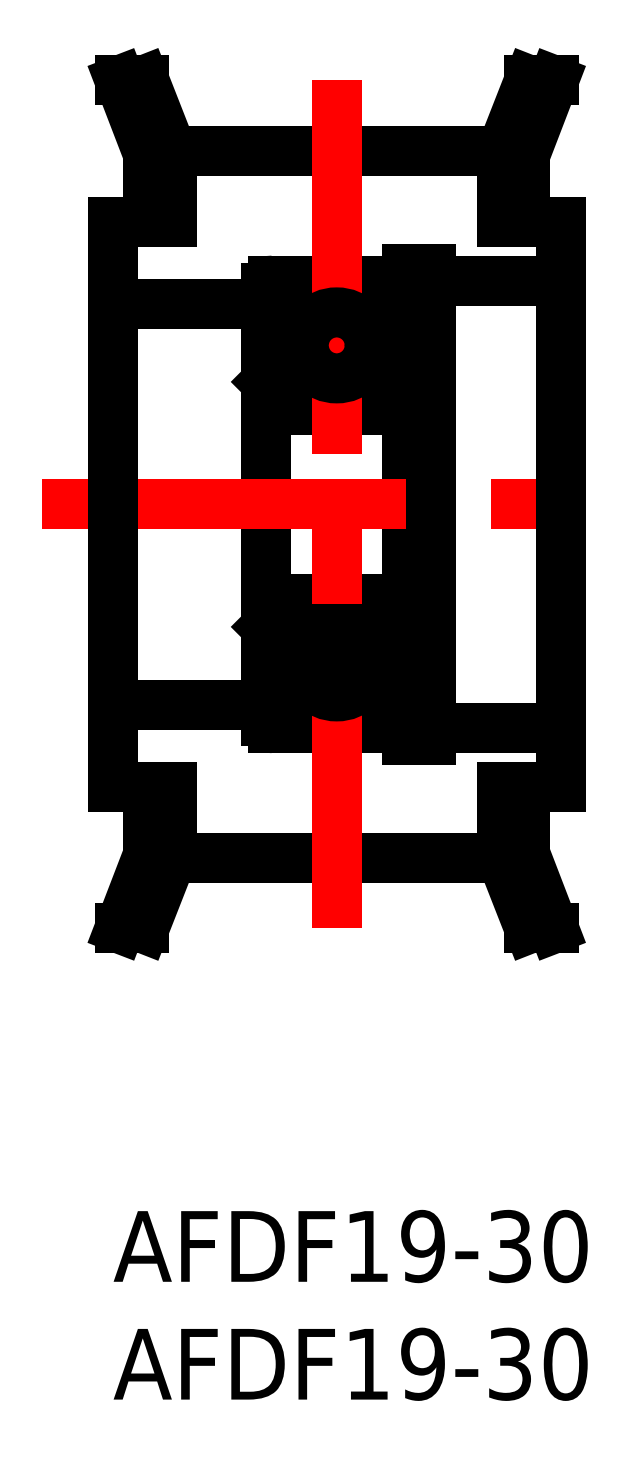
<metadata>
{"format":"dxf","ext":"dxf","renderer":"ezdxf+matplotlib","layout":"modelspace","background":"white","min_lineweight":24,"dpi":150}
</metadata>
<code>
0
SECTION
2
ENTITIES
0
TEXT
8
0
10
-2e-16
20
-3
30
0
40
3
1
AFDF19-30
11
0
21
0
31
0
73
     3
0
TEXT
8
0
10
-2e-16
20
-8
30
0
40
3
1
AFDF19-30
11
0
21
-5
31
0
73
     3
0
LINE
8
0
10
13.5
20
39.5
30
0
11
19
21
39.5
31
0
0
LINE
8
0
10
2.84e-14
20
21.5
30
0
11
6.5
21
21.5
31
0
0
LINE
8
0
10
12.5
20
40
30
0
11
13.5
21
40
31
0
0
LINE
8
0
10
12.5
20
20
30
0
11
12.5
21
40
31
0
0
LINE
8
0
10
2.84e-14
20
38.5
30
0
11
6.5
21
38.5
31
0
0
LINE
8
0
10
13.5
20
20.5
30
0
11
19
21
20.5
31
0
0
LINE
8
0
10
12.5
20
20
30
0
11
13.5
21
20
31
0
0
ARC
8
0
10
6.8
20
34.3
30
0
40
0.3
50
180
51
270
0
LINE
8
0
10
7.667
20
35.75
30
0
11
8.52
21
35.75
31
0
0
LINE
8
0
10
7.667
20
37.75
30
0
11
8.52
21
37.75
31
0
0
LINE
8
0
10
6.6
20
35.3
30
0
11
7.567
21
35.3
31
0
0
LINE
8
0
10
6.5
20
35.2
30
0
11
6.6
21
35.3
31
0
0
LINE
8
0
10
6.979
20
38.23
30
0
11
7.09
21
38.42
31
0
0
ARC
8
0
10
7.244
20
38.32
30
0
40
0.18
50
0
51
149.4
0
LINE
8
0
10
7.424
20
38.32
30
0
11
7.424
21
37.75
31
0
0
LINE
8
0
10
7.424
20
37.75
30
0
11
7.14
21
37.47
31
0
0
LINE
8
0
10
7.14
20
37.47
30
0
11
7.14
21
35.64
31
0
0
ARC
8
0
10
7.28
20
35.64
30
0
40
0.14
50
180
51
270
0
LINE
8
0
10
7.28
20
35.5
30
0
11
7.496
21
35.5
31
0
0
LINE
8
0
10
7.496
20
35.5
30
0
11
7.496
21
35.64
31
0
0
LINE
8
0
10
7.496
20
35.64
30
0
11
7.282
21
35.64
31
0
0
LINE
8
0
10
7.282
20
35.64
30
0
11
7.282
21
37.41
31
0
0
LINE
8
0
10
7.282
20
37.41
30
0
11
7.567
21
37.69
31
0
0
LINE
8
0
10
7.567
20
37.69
30
0
11
7.567
21
38.33
31
0
0
ARC
8
0
10
7.247
20
38.33
30
0
40
0.32
50
0
51
149.4
0
LINE
8
0
10
6.971
20
38.5
30
0
11
6.855
21
38.3
31
0
0
ARC
8
0
10
6.976
20
38.23
30
0
40
0.14
50
149.4
51
240
0
LINE
8
0
10
6.906
20
38.11
30
0
11
7.031
21
38.03
31
0
0
LINE
8
0
10
7.031
20
38.03
30
0
11
7.102
21
38.16
31
0
0
LINE
8
0
10
7.102
20
38.16
30
0
11
6.979
21
38.23
31
0
0
LINE
8
0
10
7.567
20
35.3
30
0
11
7.567
21
35.65
31
0
0
LINE
8
0
10
7.567
20
35.65
30
0
11
7.667
21
35.75
31
0
0
LINE
8
0
10
7.567
20
37.85
30
0
11
7.667
21
37.75
31
0
0
LINE
8
0
10
6.5
20
38.4
30
0
11
6.6
21
38.3
31
0
0
LINE
8
0
10
6.6
20
38.3
30
0
11
6.856
21
38.3
31
0
0
ARC
8
0
10
6.8
20
39.2
30
0
40
0.3
50
90
51
180
0
ARC
8
0
10
12.2
20
34.3
30
0
40
0.3
50
270
51
0
0
LINE
8
0
10
6.8
20
34
30
0
11
12.2
21
34
31
0
0
LINE
8
0
10
11.33
20
35.75
30
0
11
10.48
21
35.75
31
0
0
LINE
8
0
10
11.33
20
37.75
30
0
11
10.48
21
37.75
31
0
0
LINE
8
0
10
12.4
20
35.3
30
0
11
11.43
21
35.3
31
0
0
LINE
8
0
10
12.5
20
35.2
30
0
11
12.4
21
35.3
31
0
0
LINE
8
0
10
12.02
20
38.23
30
0
11
11.91
21
38.42
31
0
0
ARC
8
0
10
11.76
20
38.32
30
0
40
0.18
50
30.62
51
180
0
LINE
8
0
10
11.58
20
38.32
30
0
11
11.58
21
37.75
31
0
0
LINE
8
0
10
11.58
20
37.75
30
0
11
11.86
21
37.47
31
0
0
LINE
8
0
10
11.86
20
37.47
30
0
11
11.86
21
35.64
31
0
0
ARC
8
0
10
11.72
20
35.64
30
0
40
0.14
50
270
51
0
0
LINE
8
0
10
11.72
20
35.5
30
0
11
11.5
21
35.5
31
0
0
LINE
8
0
10
11.5
20
35.5
30
0
11
11.5
21
35.64
31
0
0
LINE
8
0
10
11.5
20
35.64
30
0
11
11.72
21
35.64
31
0
0
LINE
8
0
10
11.72
20
35.64
30
0
11
11.72
21
37.41
31
0
0
LINE
8
0
10
11.72
20
37.41
30
0
11
11.43
21
37.69
31
0
0
LINE
8
0
10
11.43
20
37.69
30
0
11
11.43
21
38.33
31
0
0
ARC
8
0
10
11.75
20
38.33
30
0
40
0.32
50
30.62
51
180
0
LINE
8
0
10
12.03
20
38.5
30
0
11
12.14
21
38.3
31
0
0
ARC
8
0
10
12.02
20
38.23
30
0
40
0.14
50
300
51
30.62
0
LINE
8
0
10
12.09
20
38.11
30
0
11
11.97
21
38.03
31
0
0
LINE
8
0
10
11.97
20
38.03
30
0
11
11.9
21
38.16
31
0
0
LINE
8
0
10
11.9
20
38.16
30
0
11
12.02
21
38.23
31
0
0
LINE
8
0
10
11.43
20
35.3
30
0
11
11.43
21
35.65
31
0
0
LINE
8
0
10
11.43
20
35.65
30
0
11
11.33
21
35.75
31
0
0
LINE
8
0
10
11.43
20
37.85
30
0
11
11.33
21
37.75
31
0
0
LINE
8
0
10
12.5
20
38.4
30
0
11
12.4
21
38.3
31
0
0
LINE
8
0
10
12.4
20
38.3
30
0
11
12.14
21
38.3
31
0
0
LINE
8
0
10
12.2
20
39.5
30
0
11
6.8
21
39.5
31
0
0
ARC
8
0
10
12.2
20
39.2
30
0
40
0.3
50
0
51
90
0
LINE
8
0
10
6.5
20
20.8
30
0
11
6.5
21
39.2
31
0
0
ARC
8
0
10
6.8
20
25.7
30
0
40
0.3
50
90
51
180
0
LINE
8
0
10
7.667
20
24.25
30
0
11
8.52
21
24.25
31
0
0
LINE
8
0
10
7.667
20
22.25
30
0
11
8.52
21
22.25
31
0
0
LINE
8
0
10
6.6
20
24.7
30
0
11
7.567
21
24.7
31
0
0
LINE
8
0
10
6.5
20
24.8
30
0
11
6.6
21
24.7
31
0
0
LINE
8
0
10
6.979
20
21.77
30
0
11
7.09
21
21.58
31
0
0
ARC
8
0
10
7.244
20
21.68
30
0
40
0.18
50
210.6
51
0
0
LINE
8
0
10
7.424
20
21.68
30
0
11
7.424
21
22.25
31
0
0
LINE
8
0
10
7.424
20
22.25
30
0
11
7.14
21
22.53
31
0
0
LINE
8
0
10
7.14
20
22.53
30
0
11
7.14
21
24.36
31
0
0
ARC
8
0
10
7.28
20
24.36
30
0
40
0.14
50
90
51
180
0
LINE
8
0
10
7.28
20
24.5
30
0
11
7.496
21
24.5
31
0
0
LINE
8
0
10
7.496
20
24.5
30
0
11
7.496
21
24.36
31
0
0
LINE
8
0
10
7.496
20
24.36
30
0
11
7.282
21
24.36
31
0
0
LINE
8
0
10
7.282
20
24.36
30
0
11
7.282
21
22.59
31
0
0
LINE
8
0
10
7.282
20
22.59
30
0
11
7.567
21
22.31
31
0
0
LINE
8
0
10
7.567
20
22.31
30
0
11
7.567
21
21.67
31
0
0
ARC
8
0
10
7.247
20
21.67
30
0
40
0.32
50
210.6
51
0
0
LINE
8
0
10
6.971
20
21.5
30
0
11
6.855
21
21.7
31
0
0
ARC
8
0
10
6.976
20
21.77
30
0
40
0.14
50
120
51
210.6
0
LINE
8
0
10
6.906
20
21.89
30
0
11
7.031
21
21.97
31
0
0
LINE
8
0
10
7.031
20
21.97
30
0
11
7.102
21
21.84
31
0
0
LINE
8
0
10
7.102
20
21.84
30
0
11
6.979
21
21.77
31
0
0
LINE
8
0
10
7.567
20
24.7
30
0
11
7.567
21
24.35
31
0
0
LINE
8
0
10
7.567
20
24.35
30
0
11
7.667
21
24.25
31
0
0
LINE
8
0
10
7.567
20
22.15
30
0
11
7.667
21
22.25
31
0
0
LINE
8
0
10
6.5
20
21.6
30
0
11
6.6
21
21.7
31
0
0
LINE
8
0
10
6.6
20
21.7
30
0
11
6.856
21
21.7
31
0
0
ARC
8
0
10
6.8
20
20.8
30
0
40
0.3
50
180
51
270
0
ARC
8
0
10
12.2
20
25.7
30
0
40
0.3
50
0
51
90
0
LINE
8
0
10
6.8
20
26
30
0
11
12.2
21
26
31
0
0
LINE
8
0
10
11.33
20
24.25
30
0
11
10.48
21
24.25
31
0
0
LINE
8
0
10
11.33
20
22.25
30
0
11
10.48
21
22.25
31
0
0
LINE
8
0
10
12.4
20
24.7
30
0
11
11.43
21
24.7
31
0
0
LINE
8
0
10
12.5
20
24.8
30
0
11
12.4
21
24.7
31
0
0
LINE
8
0
10
12.02
20
21.77
30
0
11
11.91
21
21.58
31
0
0
ARC
8
0
10
11.76
20
21.68
30
0
40
0.18
50
180
51
329.4
0
LINE
8
0
10
11.58
20
21.68
30
0
11
11.58
21
22.25
31
0
0
LINE
8
0
10
11.58
20
22.25
30
0
11
11.86
21
22.53
31
0
0
LINE
8
0
10
11.86
20
22.53
30
0
11
11.86
21
24.36
31
0
0
ARC
8
0
10
11.72
20
24.36
30
0
40
0.14
50
0
51
90
0
LINE
8
0
10
11.72
20
24.5
30
0
11
11.5
21
24.5
31
0
0
LINE
8
0
10
11.5
20
24.5
30
0
11
11.5
21
24.36
31
0
0
LINE
8
0
10
11.5
20
24.36
30
0
11
11.72
21
24.36
31
0
0
LINE
8
0
10
11.72
20
24.36
30
0
11
11.72
21
22.59
31
0
0
LINE
8
0
10
11.72
20
22.59
30
0
11
11.43
21
22.31
31
0
0
LINE
8
0
10
11.43
20
22.31
30
0
11
11.43
21
21.67
31
0
0
ARC
8
0
10
11.75
20
21.67
30
0
40
0.32
50
180
51
329.4
0
LINE
8
0
10
12.03
20
21.5
30
0
11
12.14
21
21.7
31
0
0
ARC
8
0
10
12.02
20
21.77
30
0
40
0.14
50
329.4
51
60
0
LINE
8
0
10
12.09
20
21.89
30
0
11
11.97
21
21.97
31
0
0
LINE
8
0
10
11.97
20
21.97
30
0
11
11.9
21
21.84
31
0
0
LINE
8
0
10
11.9
20
21.84
30
0
11
12.02
21
21.77
31
0
0
LINE
8
0
10
11.43
20
24.7
30
0
11
11.43
21
24.35
31
0
0
LINE
8
0
10
11.43
20
24.35
30
0
11
11.33
21
24.25
31
0
0
LINE
8
0
10
11.43
20
22.15
30
0
11
11.33
21
22.25
31
0
0
LINE
8
0
10
12.5
20
21.6
30
0
11
12.4
21
21.7
31
0
0
LINE
8
0
10
12.4
20
21.7
30
0
11
12.14
21
21.7
31
0
0
LINE
8
0
10
12.2
20
20.5
30
0
11
6.8
21
20.5
31
0
0
ARC
8
0
10
12.2
20
20.8
30
0
40
0.3
50
270
51
0
0
LINE
8
CENTER
10
-3
20
30
30
0
11
22
21
30
31
0
0
LINE
8
0
10
2.5
20
15
30
0
11
16.5
21
15
31
0
0
LINE
8
0
10
2.5
20
45
30
0
11
16.5
21
45
31
0
0
LINE
8
CENTER
10
9.5
20
48
30
0
11
9.5
21
12
31
0
0
LINE
8
0
10
-7.1e-15
20
42
30
0
11
0
21
18
31
0
0
LINE
8
0
10
1.325
20
12
30
0
11
2.5
21
15
31
0
0
LINE
8
0
10
0.2895
20
12
30
0
11
1.5
21
15.15
31
0
0
LINE
8
0
10
0.2895
20
12
30
0
11
1.325
21
12
31
0
0
LINE
8
0
10
2.5
20
15
30
0
11
2.5
21
18
31
0
0
LINE
8
0
10
1.5
20
15.15
30
0
11
1.5
21
18
31
0
0
LINE
8
0
10
0.2895
20
48
30
0
11
1.5
21
44.85
31
0
0
LINE
8
0
10
1.325
20
48
30
0
11
2.5
21
45
31
0
0
LINE
8
0
10
1.5
20
44.85
30
0
11
1.5
21
42
31
0
0
LINE
8
0
10
2.5
20
45
30
0
11
2.5
21
42
31
0
0
LINE
8
0
10
0.2895
20
48
30
0
11
1.325
21
48
31
0
0
LINE
8
0
10
19
20
42
30
0
11
19
21
18
31
0
0
LINE
8
0
10
17.68
20
12
30
0
11
16.5
21
15
31
0
0
LINE
8
0
10
18.71
20
12
30
0
11
17.5
21
15.15
31
0
0
LINE
8
0
10
18.71
20
12
30
0
11
17.68
21
12
31
0
0
LINE
8
0
10
16.5
20
15
30
0
11
16.5
21
18
31
0
0
LINE
8
0
10
17.5
20
15.15
30
0
11
17.5
21
18
31
0
0
LINE
8
0
10
17.68
20
48
30
0
11
16.5
21
45
31
0
0
LINE
8
0
10
18.71
20
48
30
0
11
17.5
21
44.85
31
0
0
LINE
8
0
10
19
20
42
30
0
11
16.5
21
42
31
0
0
LINE
8
0
10
16.5
20
45
30
0
11
16.5
21
42
31
0
0
LINE
8
0
10
17.5
20
44.85
30
0
11
17.5
21
42
31
0
0
LINE
8
0
10
18.71
20
48
30
0
11
17.68
21
48
31
0
0
LINE
8
0
10
-7.1e-15
20
18
30
0
11
2.5
21
18
31
0
0
LINE
8
0
10
16.5
20
18
30
0
11
19
21
18
31
0
0
LINE
8
0
10
2.5
20
42
30
0
11
-7.1e-15
21
42
31
0
0
LINE
8
0
10
13.5
20
20
30
0
11
13.5
21
40
31
0
0
CIRCLE
8
0
10
9.5
20
36.75
30
0
40
1.4
0
CIRCLE
8
0
10
9.5
20
23.25
30
0
40
1.4
0
LINE
8
0
10
12.5
20
37.5
30
0
11
13.5
21
37.5
31
0
0
LINE
8
0
10
12.5
20
24
30
0
11
13.5
21
24
31
0
0
ENDSEC
0
EOF

</code>
